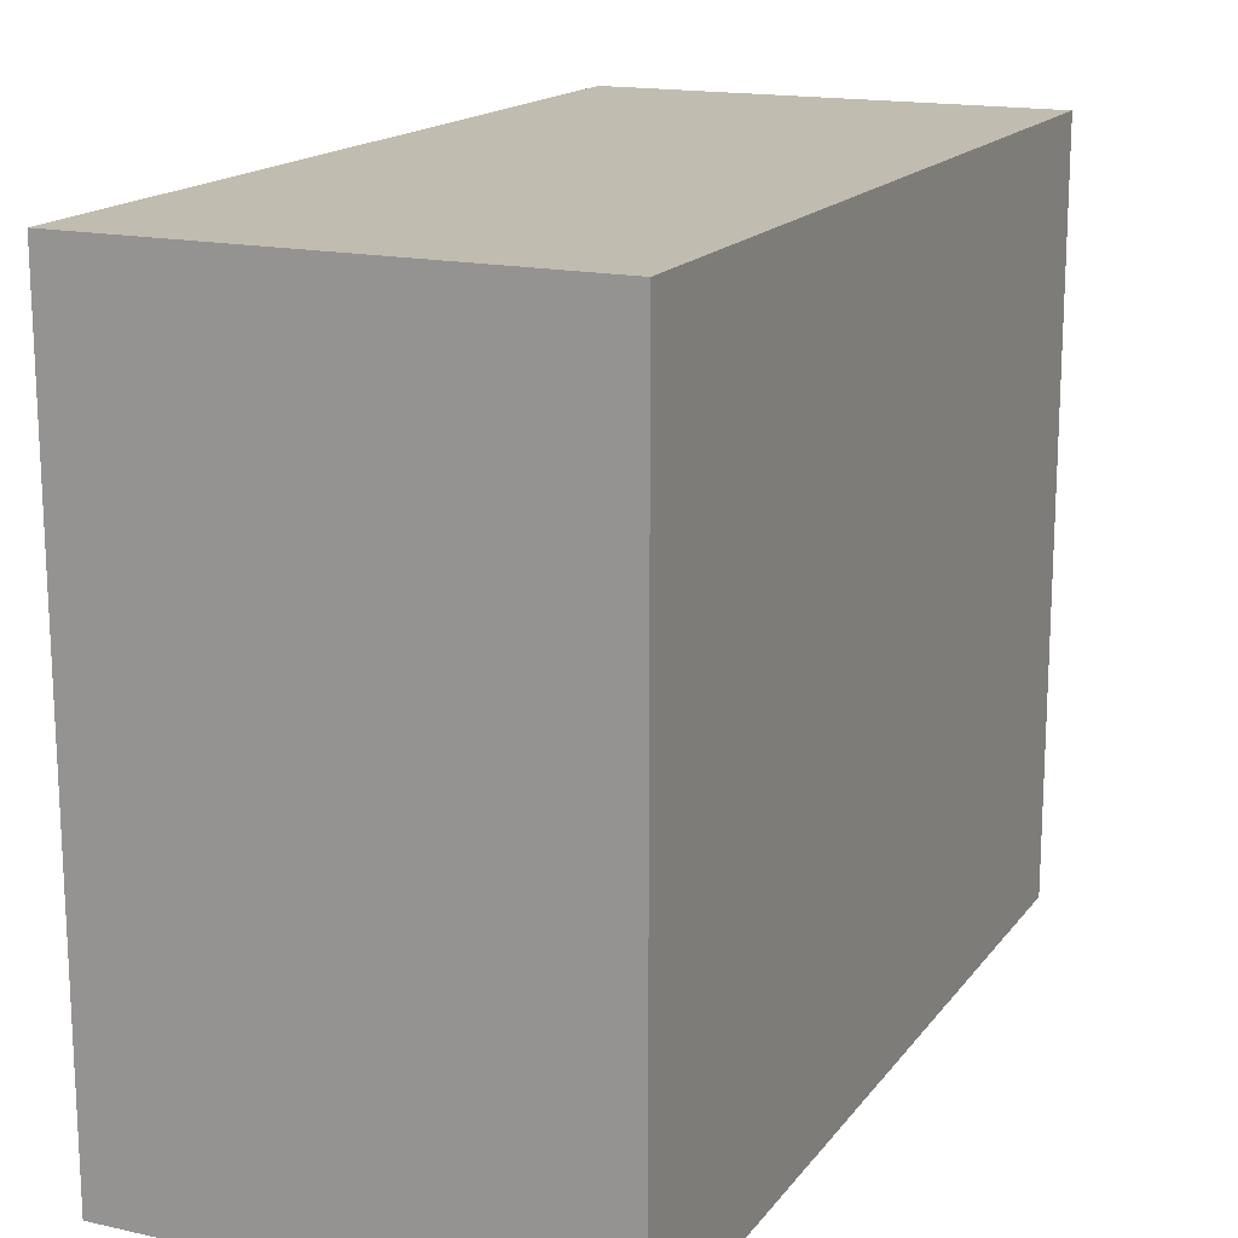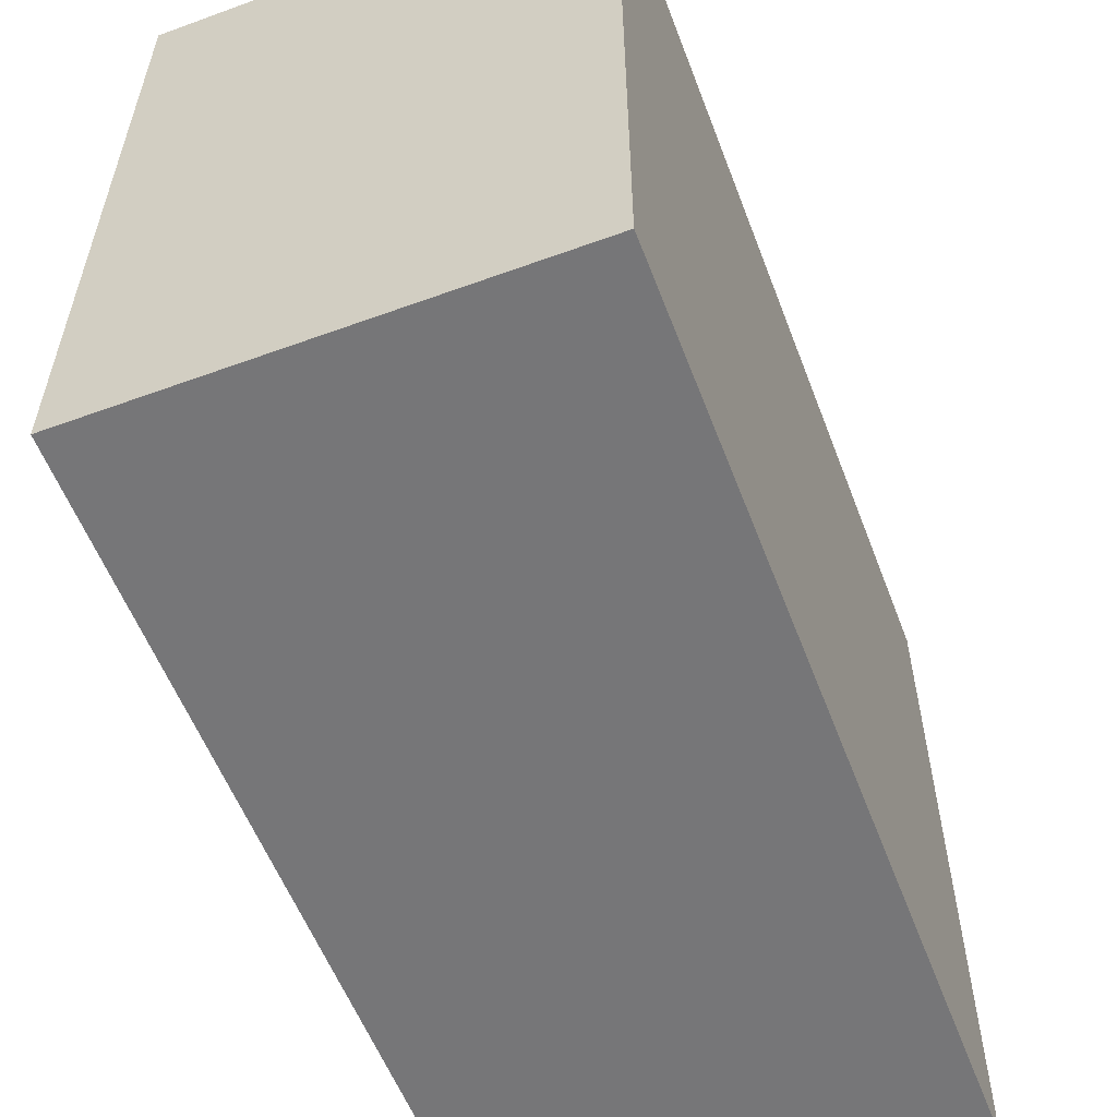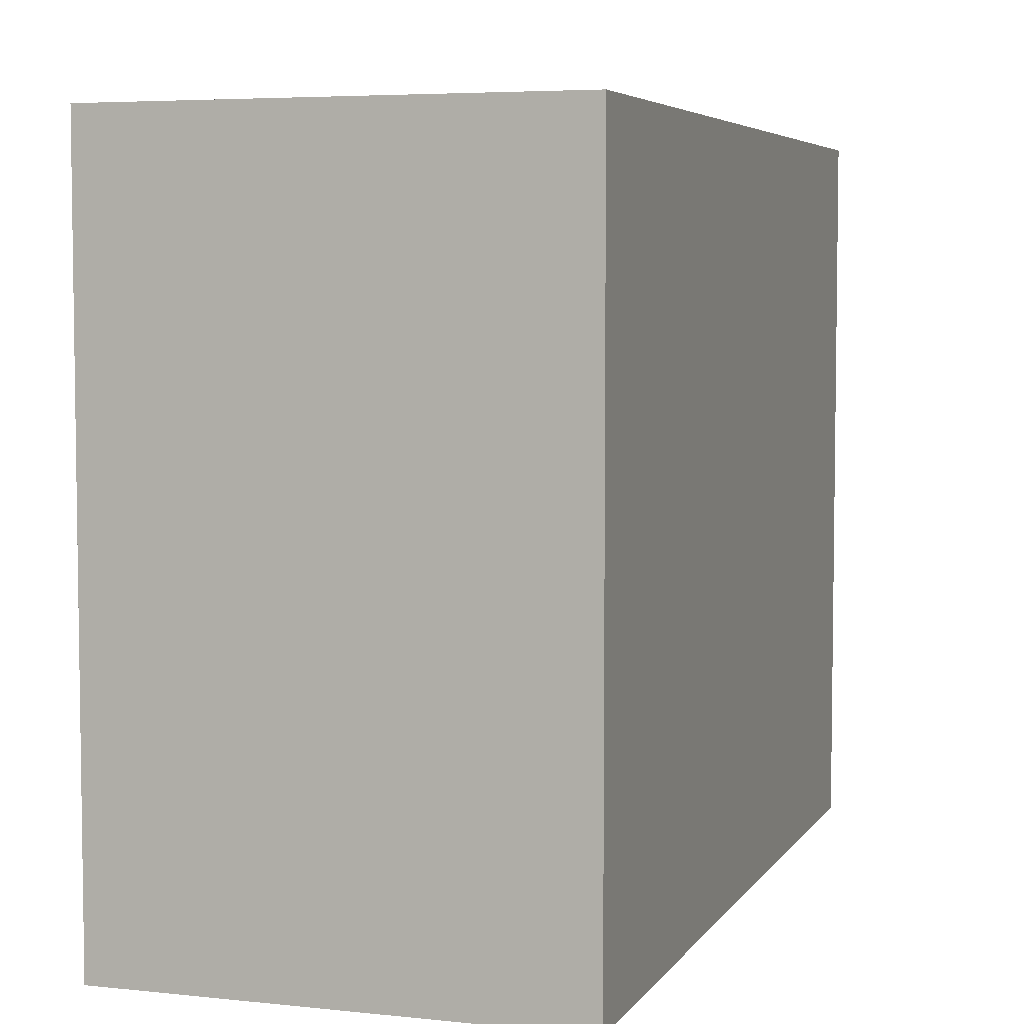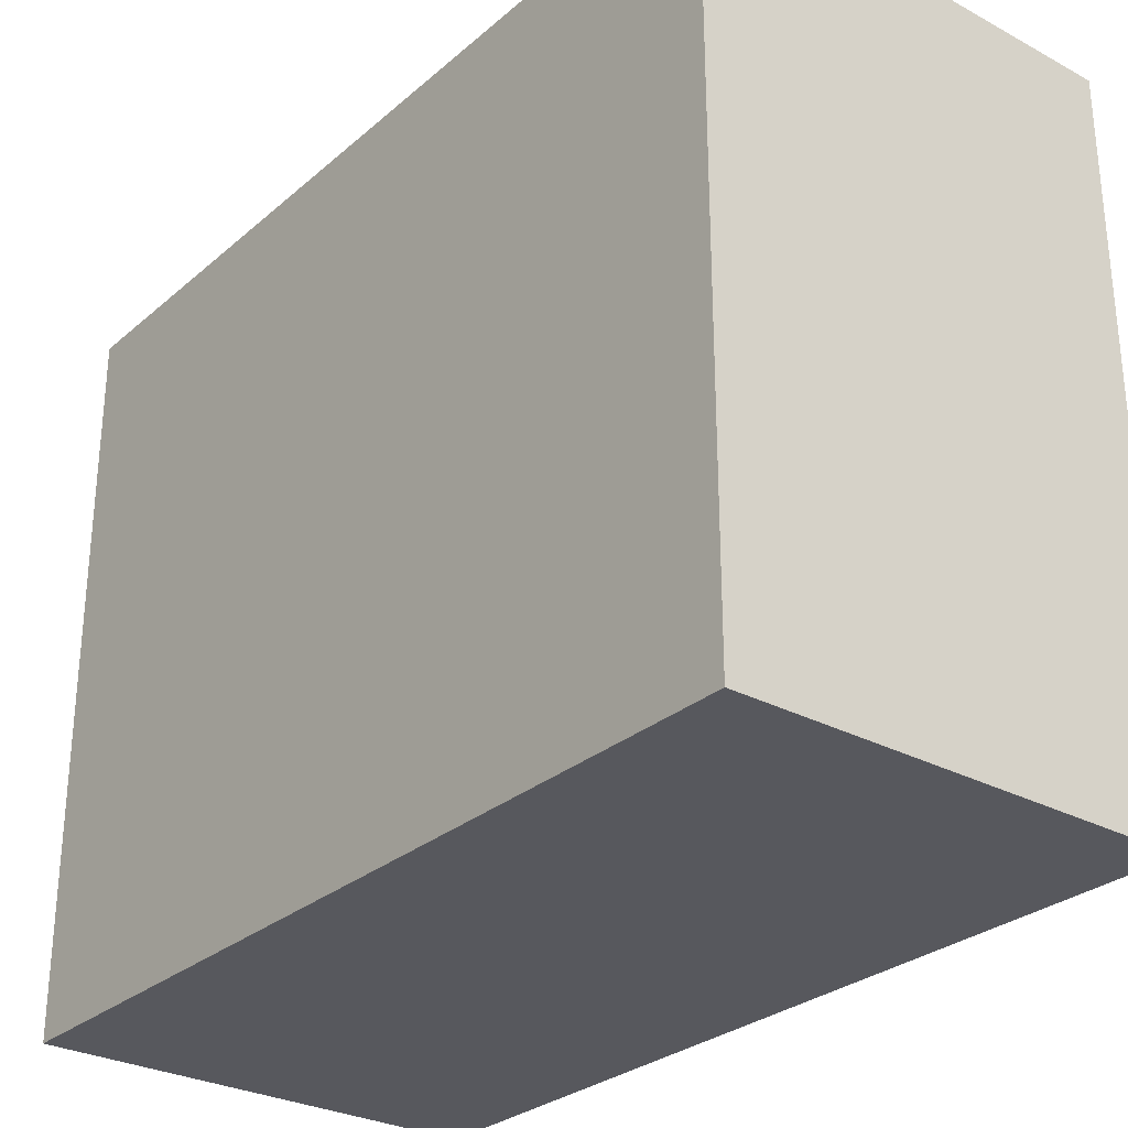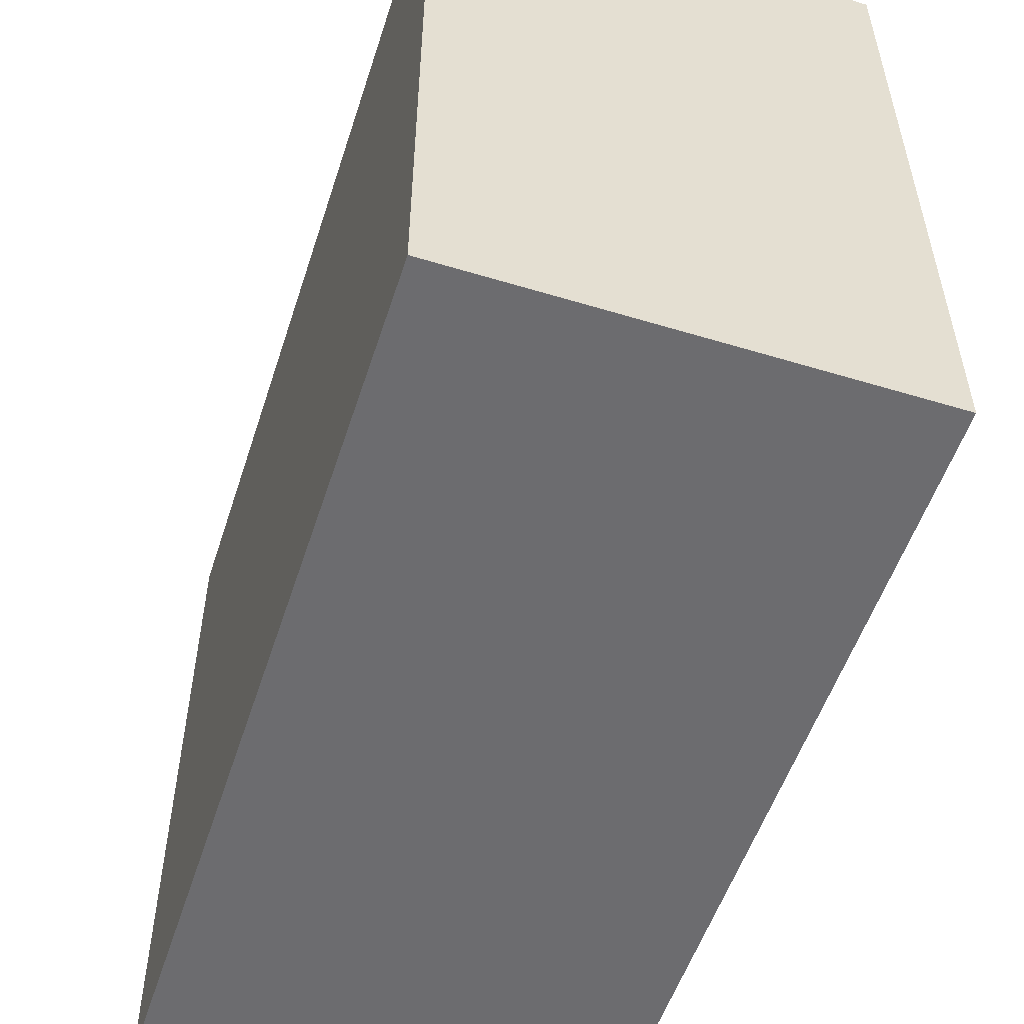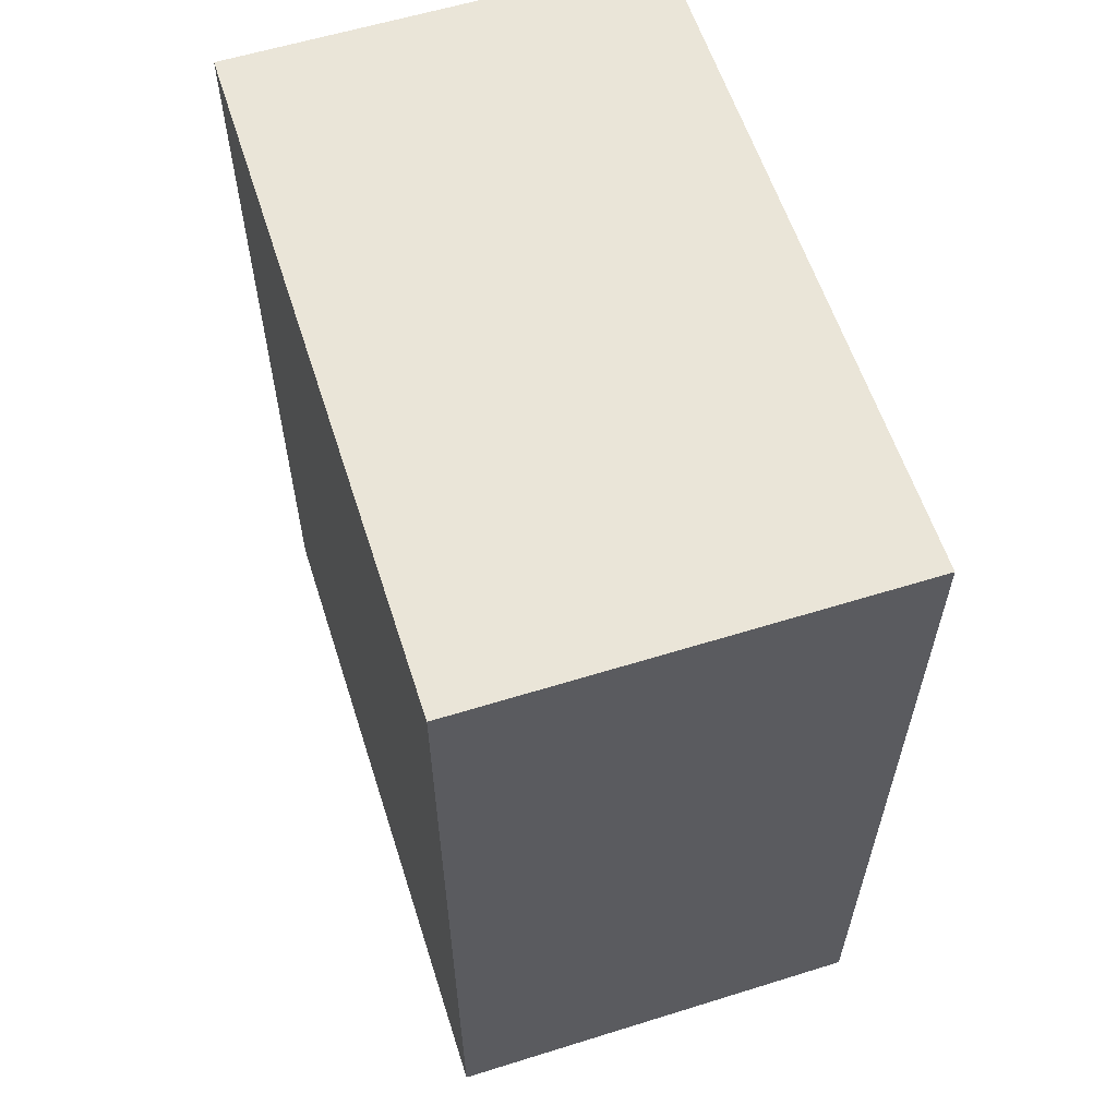
<metadata>
{"format":"obj","ext":"obj","renderer":"f3d","projection":"perspective","resolution":1024,"background":"white","views":[{"elev":16.5,"azim":24.4,"up":"+Y"},{"elev":-56.9,"azim":-159.2,"up":"+Y"},{"elev":5.2,"azim":18.5,"up":"+Y"},{"elev":-28.9,"azim":141.4,"up":"+Y"},{"elev":-53.8,"azim":-17.9,"up":"+Y"},{"elev":59.5,"azim":-17.7,"up":"+Z"}]}
</metadata>
<code>
v 13 42 -26
v 13 0 -26
v -13 0 -26
v -13 42 -26
v -13 42 26
v -13 0 26
v 13 0 26
v 13 42 26
g Union_1
f 1 2 3 4
f 5 6 7 8
f 4 3 6 5
f 8 7 2 1
f 4 5 8 1
f 6 3 2 7

</code>
